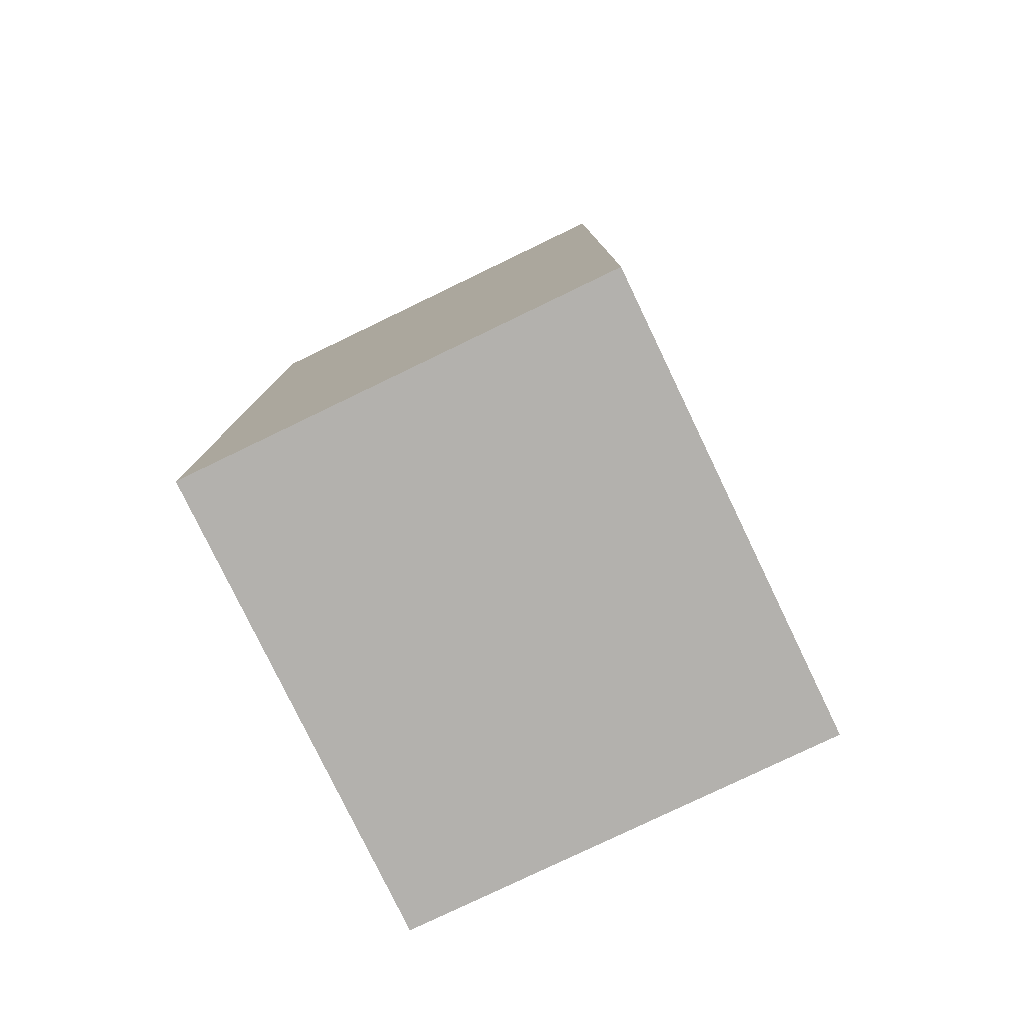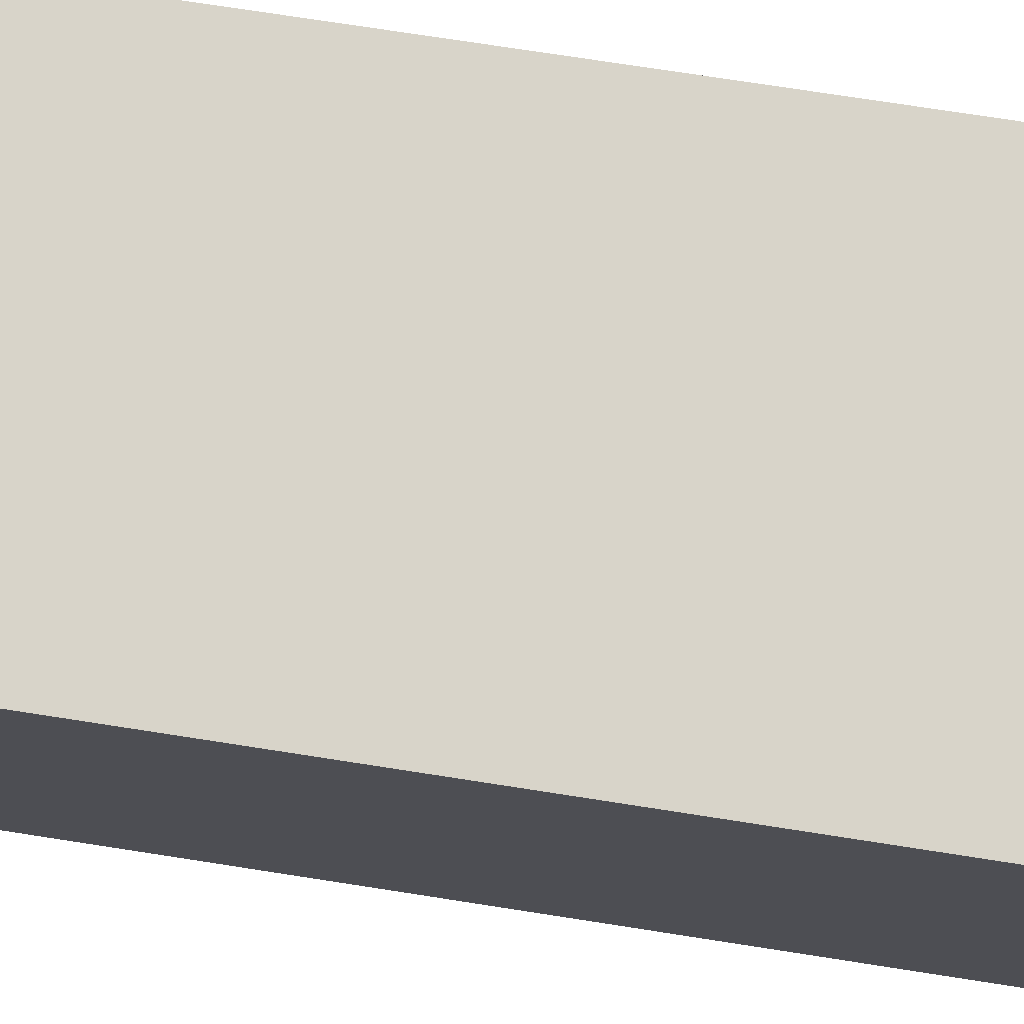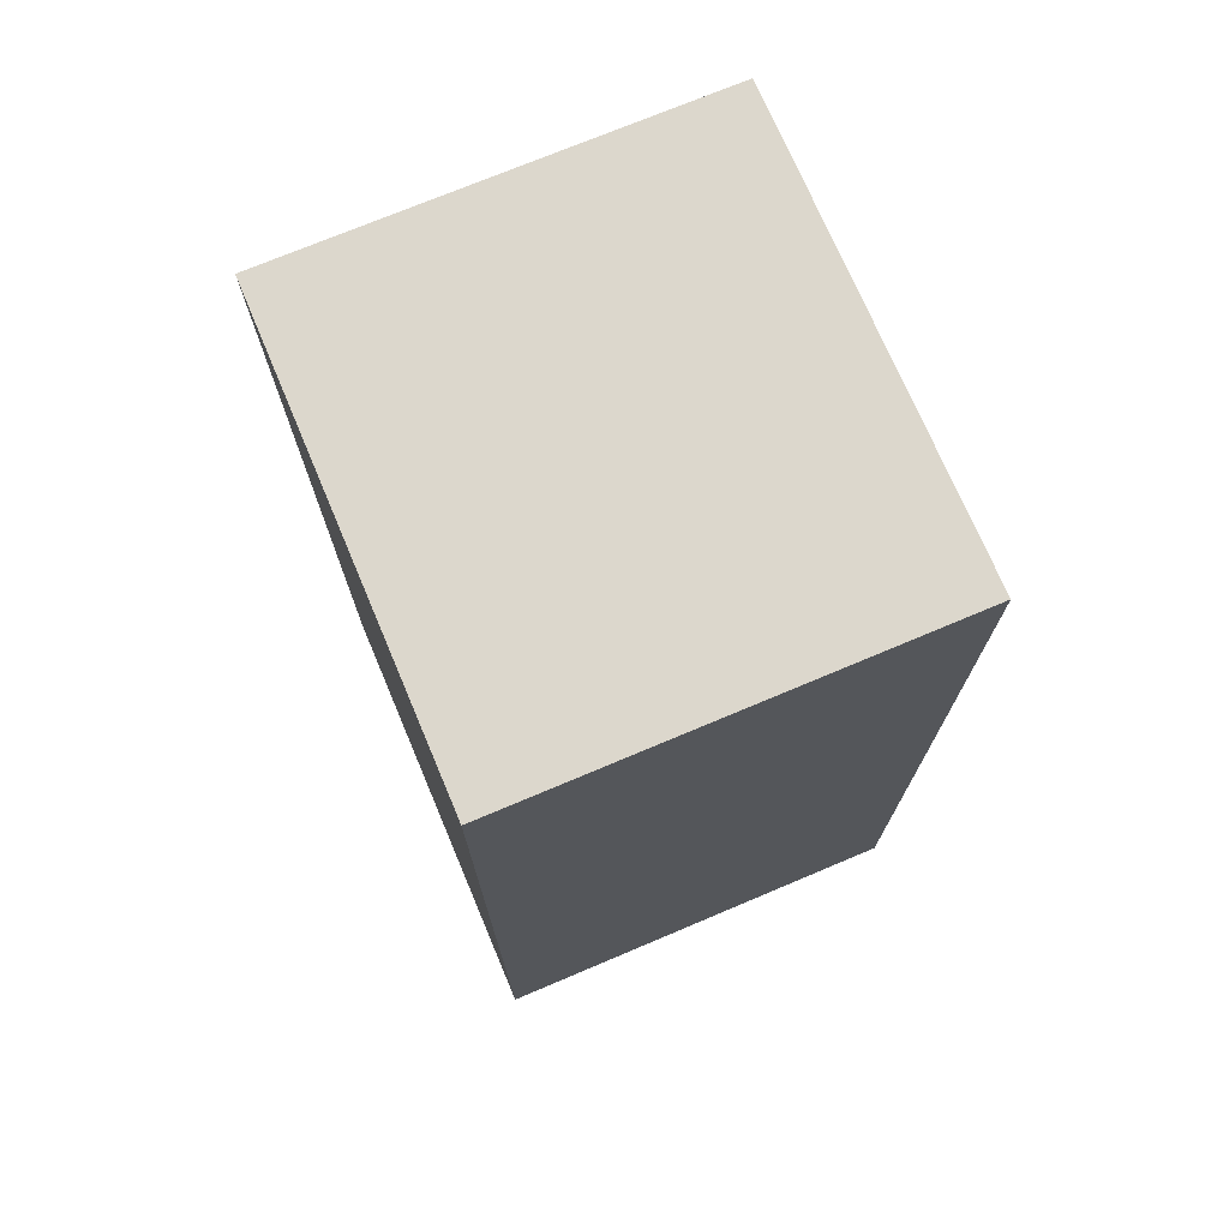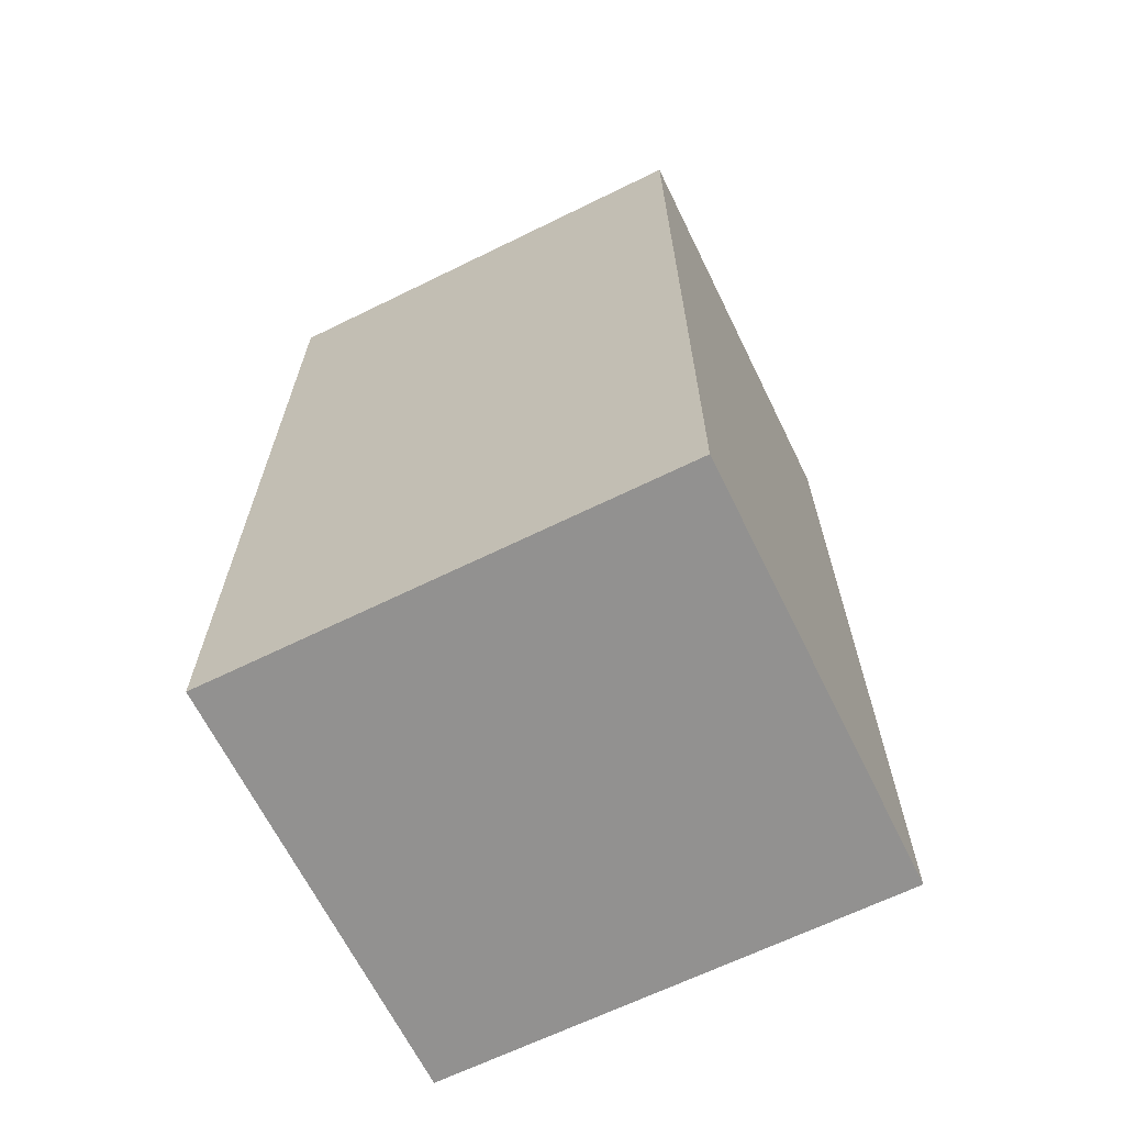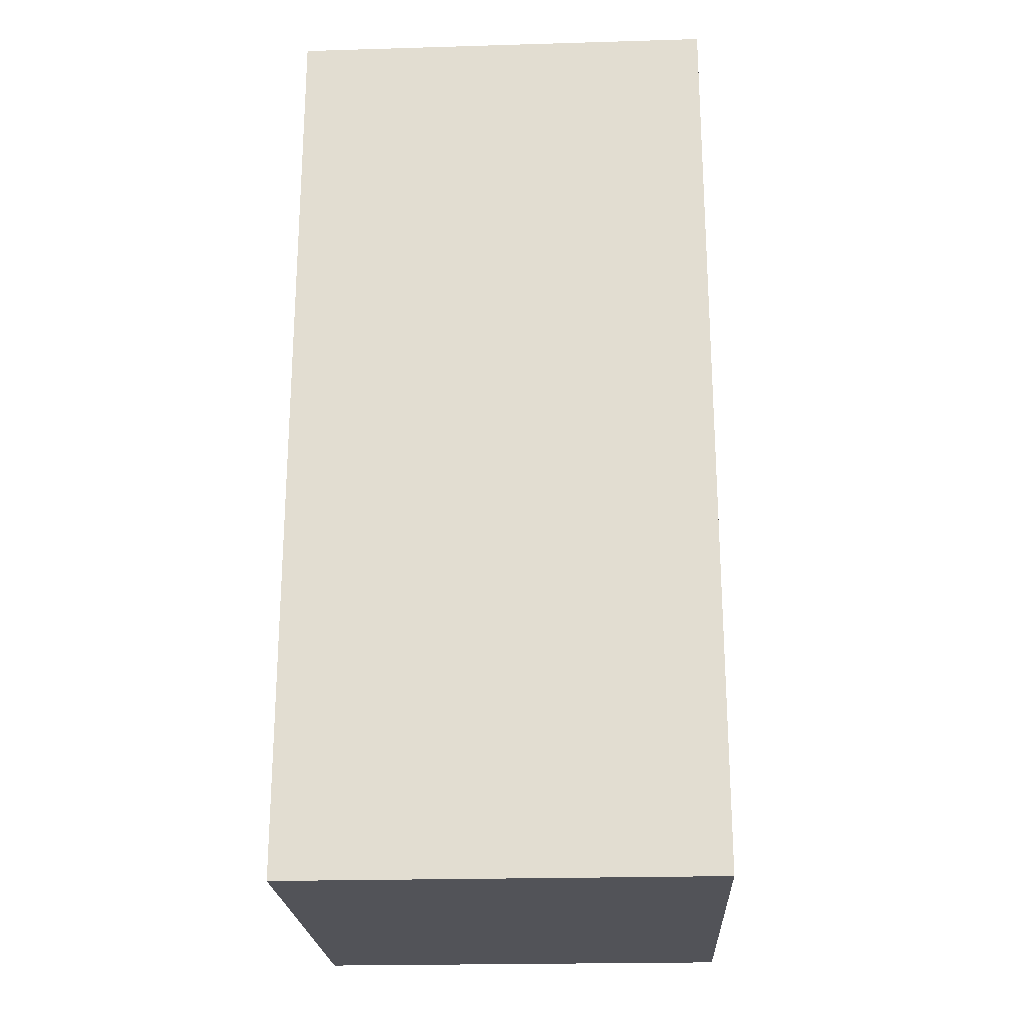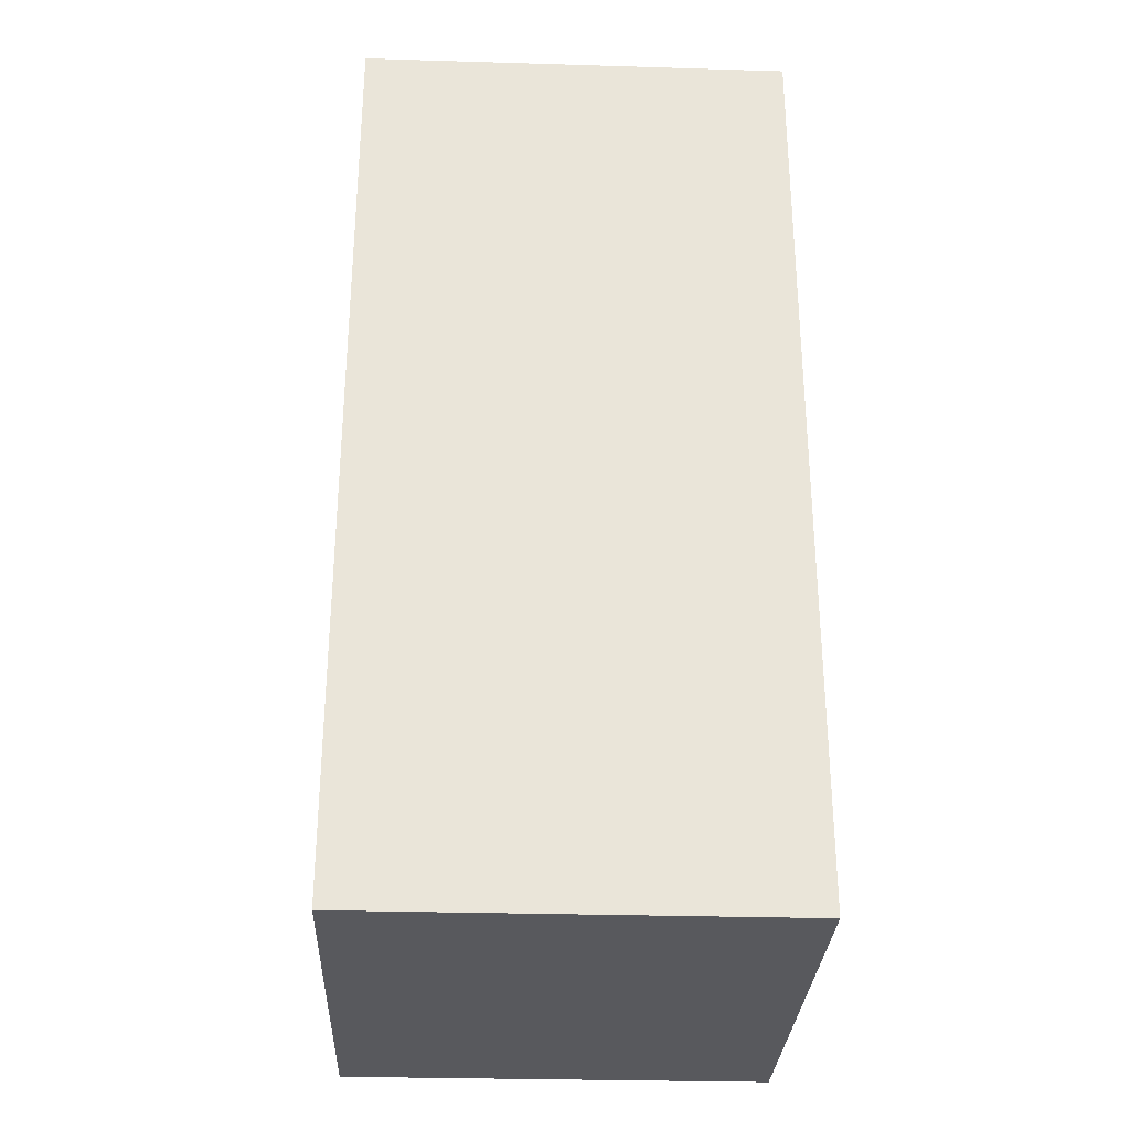
<metadata>
{"format":"obj","ext":"obj","renderer":"f3d","projection":"perspective","resolution":1024,"background":"white","views":[{"elev":-79.2,"azim":-154.3,"up":"+Y"},{"elev":75.1,"azim":-81.2,"up":"+Z"},{"elev":73.0,"azim":-22.9,"up":"+Y"},{"elev":-66.1,"azim":116.2,"up":"+Y"},{"elev":-22.7,"azim":-177.1,"up":"+Y"},{"elev":-30.0,"azim":177.5,"up":"+Y"}]}
</metadata>
<code>
o Cube_Cube.001
v 0.9519 -0.4198 1.257
v 0.9519 0.7332 1.257
v 0.9519 -0.4198 0.6788
v 0.9519 0.7332 0.6788
v 0.4145 -0.4198 1.257
v 0.4145 0.7332 1.257
v 0.4145 -0.4198 0.6788
v 0.4145 0.7332 0.6788
f 1 3 4 2
f 3 7 8 4
f 7 5 6 8
f 5 1 2 6
f 3 1 5 7
f 8 6 2 4

</code>
